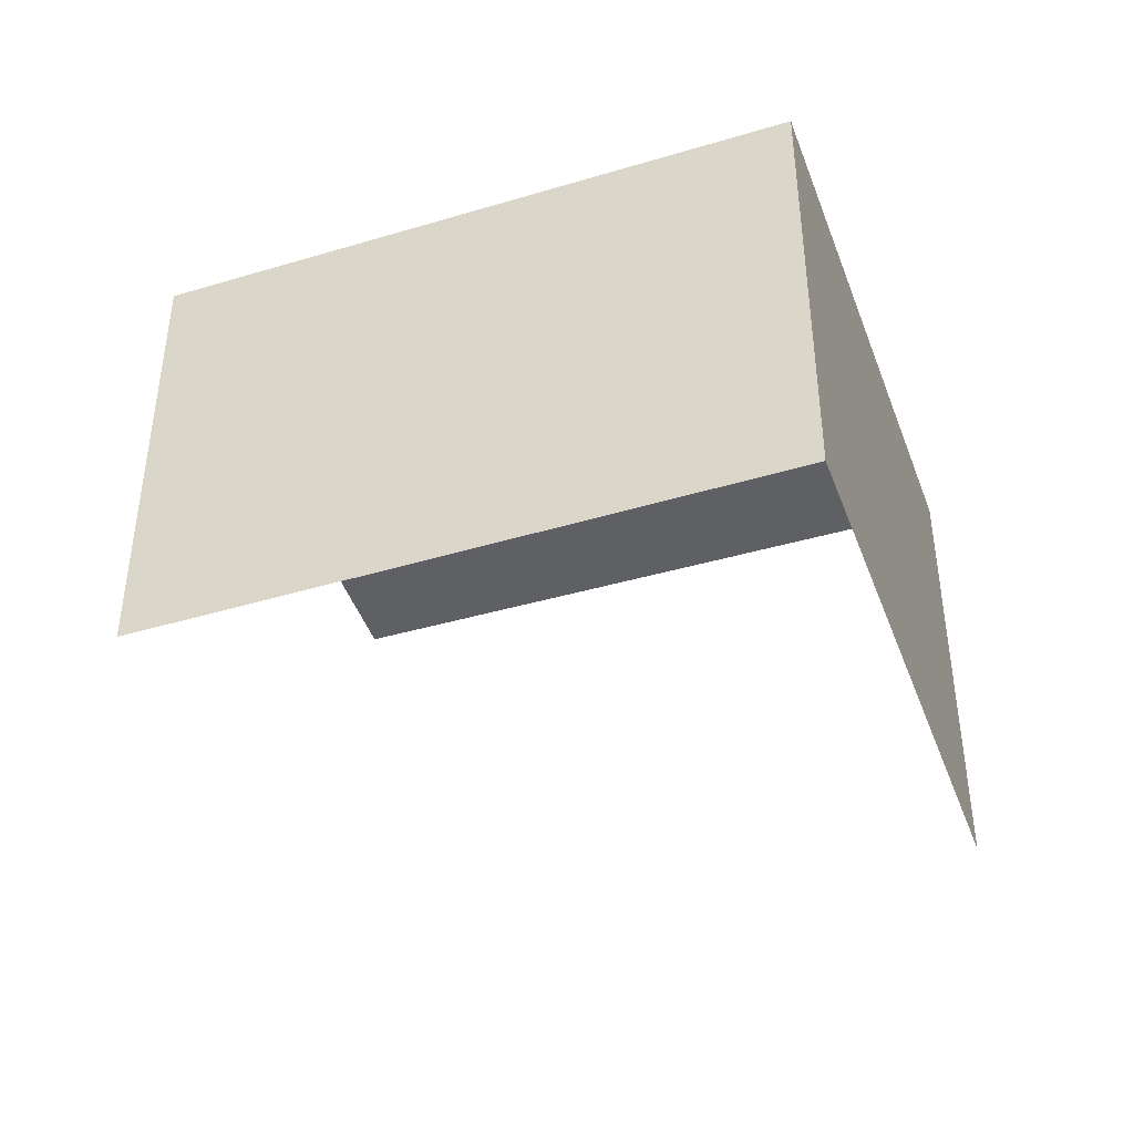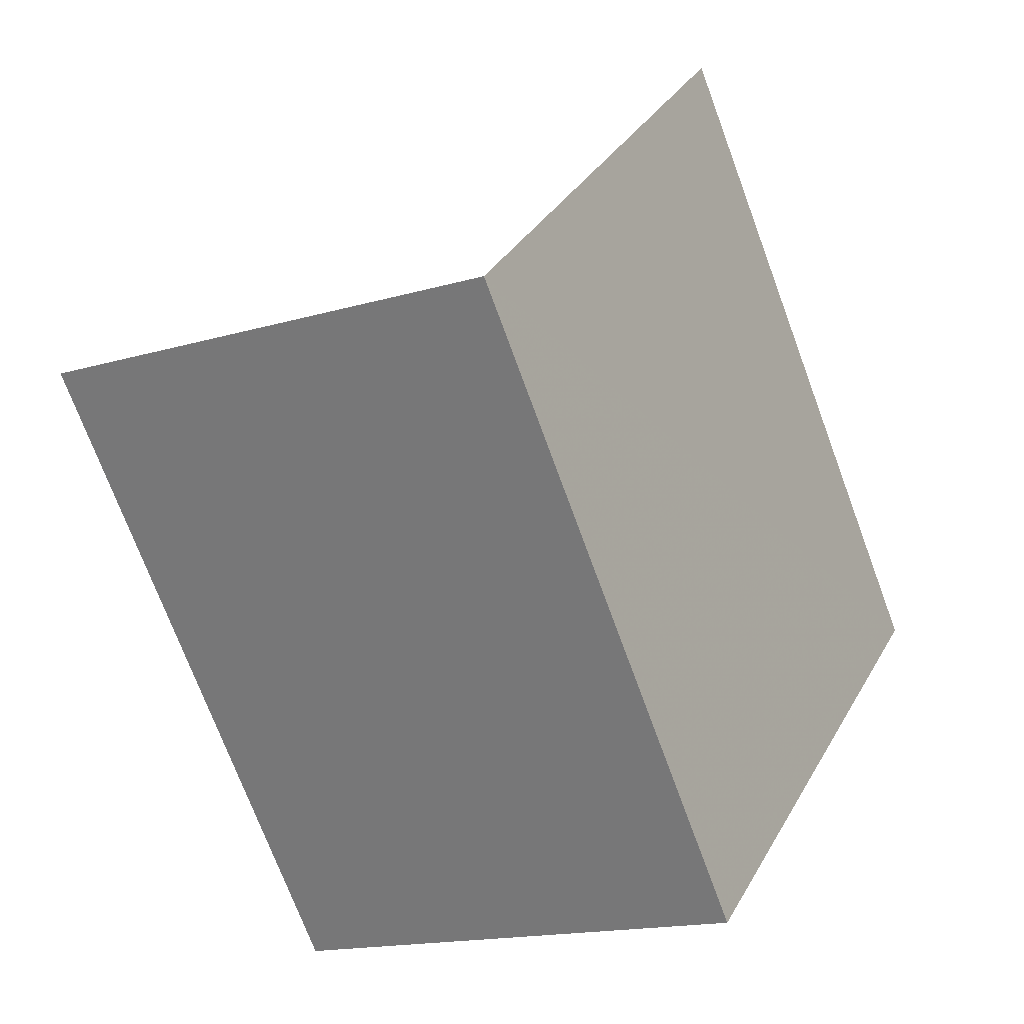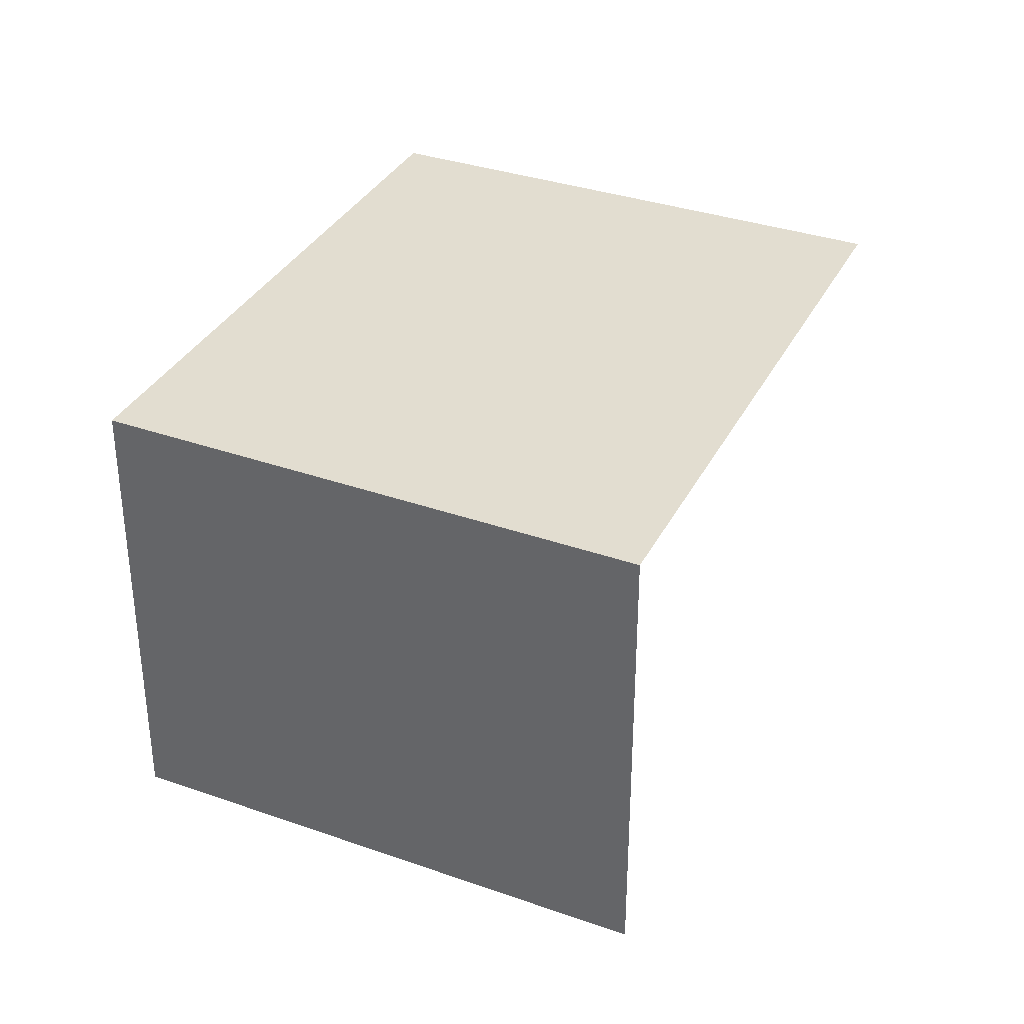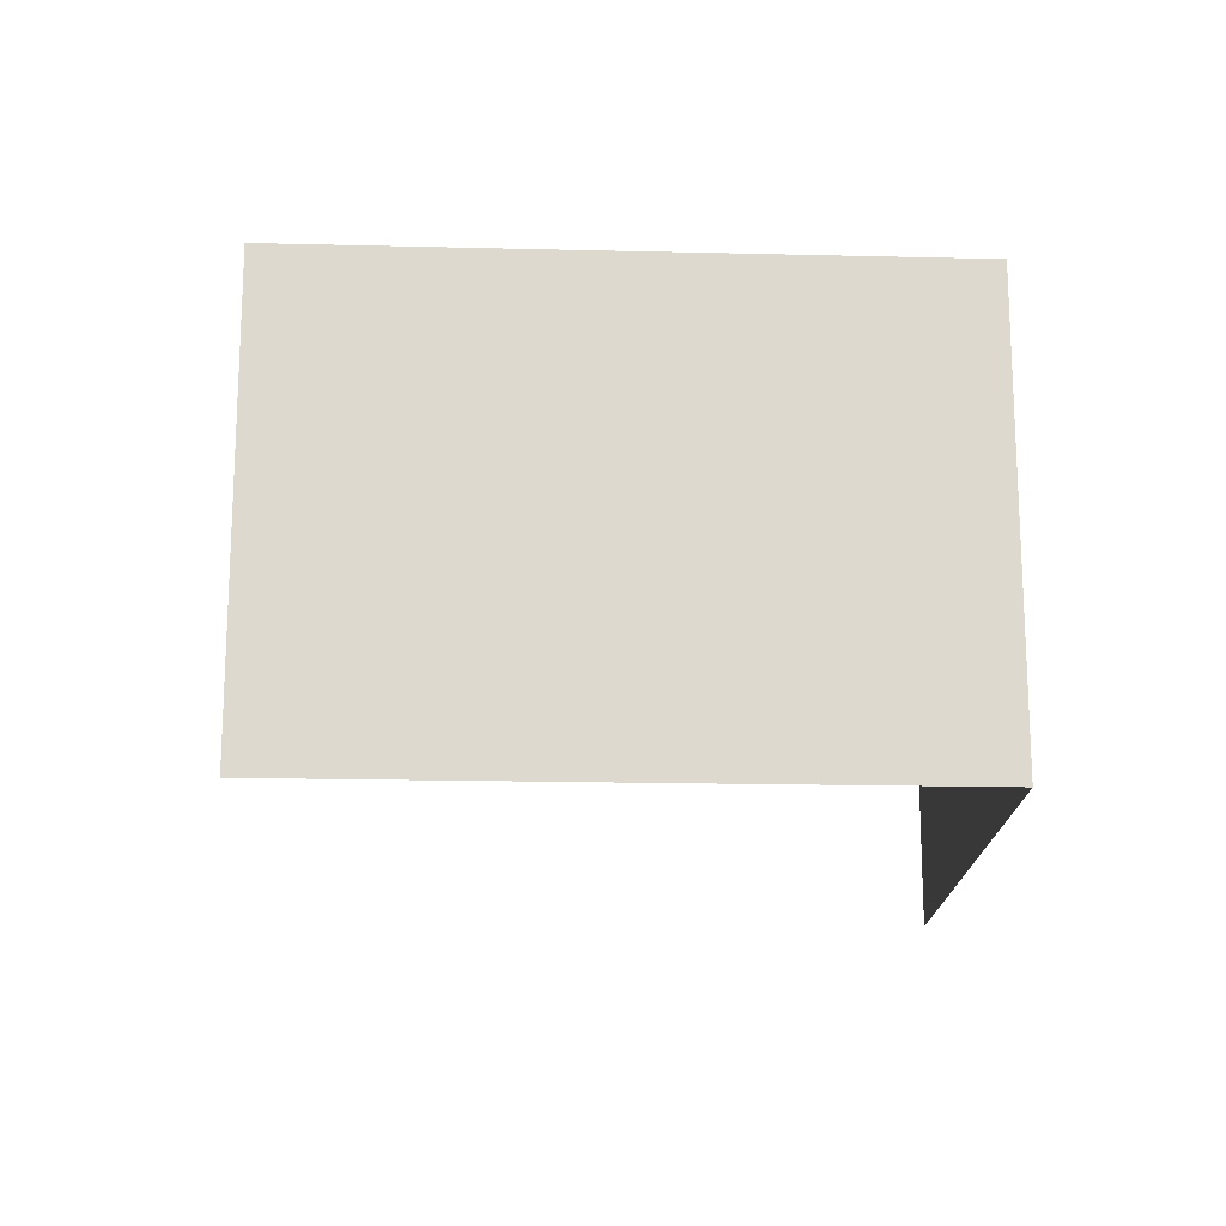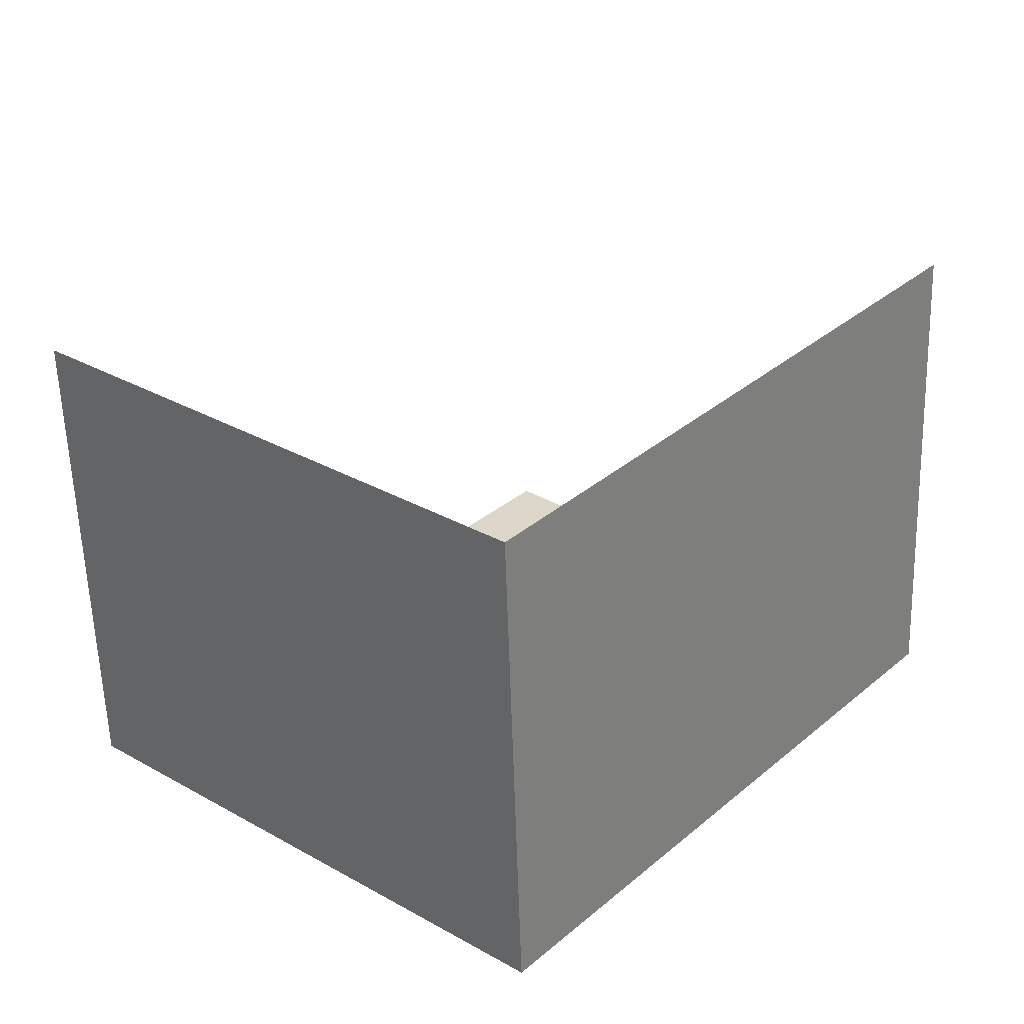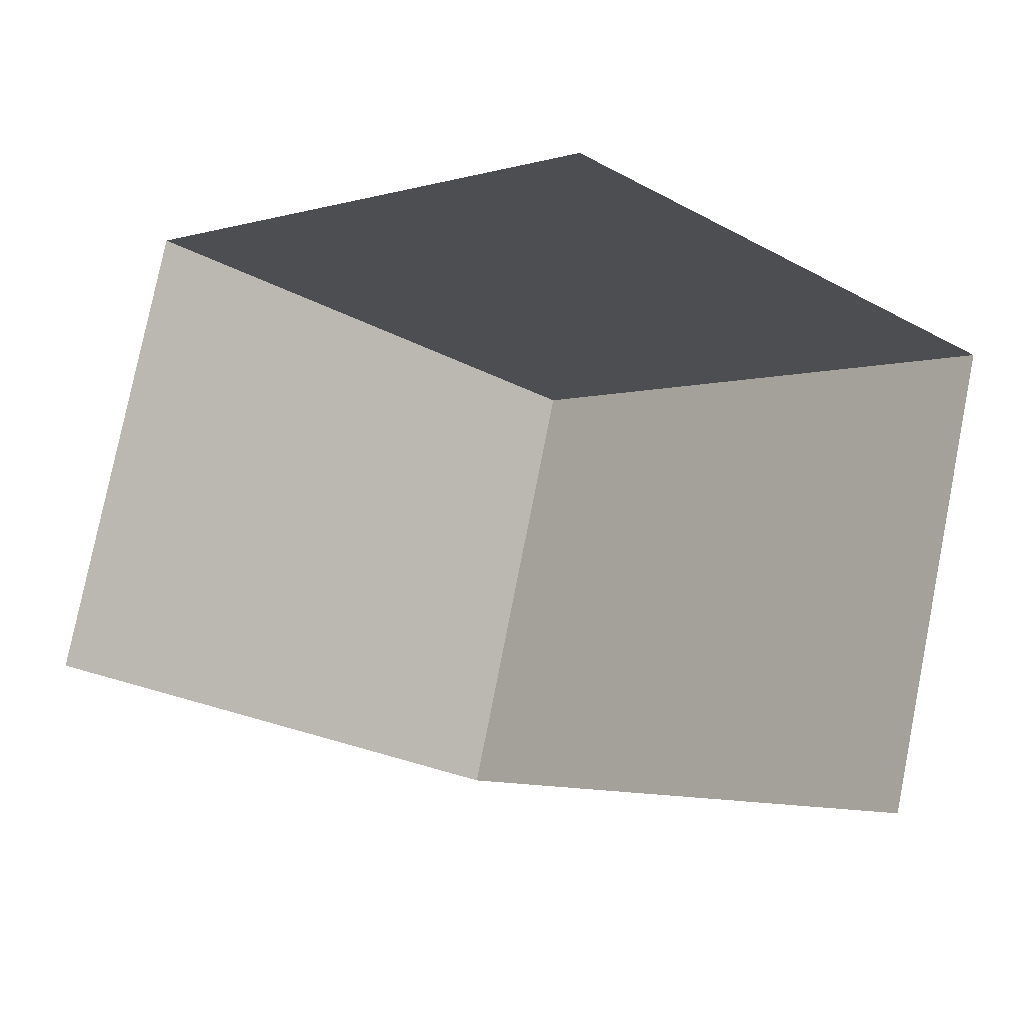
<metadata>
{"format":"obj","ext":"obj","renderer":"f3d","projection":"perspective","resolution":1024,"background":"white","views":[{"elev":-43.6,"azim":-30.0,"up":"+Z"},{"elev":-16.2,"azim":-58.3,"up":"+Y"},{"elev":35.2,"azim":65.6,"up":"+Z"},{"elev":-18.0,"azim":-52.3,"up":"+Z"},{"elev":-58.5,"azim":-178.2,"up":"+Y"},{"elev":78.1,"azim":-168.9,"up":"+Y"}]}
</metadata>
<code>
v -2.236e+05 -1.276e+05 16.43
v -2.236e+05 -1.276e+05 16.43
v -2.236e+05 -1.276e+05 16.43
v -2.236e+05 -1.277e+05 16.43
v -2.236e+05 -1.276e+05 20.58
v -2.236e+05 -1.277e+05 20.58
v -2.236e+05 -1.276e+05 20.58
v -2.236e+05 -1.276e+05 20.58
f 1 2 3
f 4 1 3
f 5 2 1
f 5 8 2
f 7 3 2
f 8 7 2
f 5 6 7
f 8 5 7
f 6 1 4
f 6 5 1
f 6 4 3
f 7 6 3

</code>
